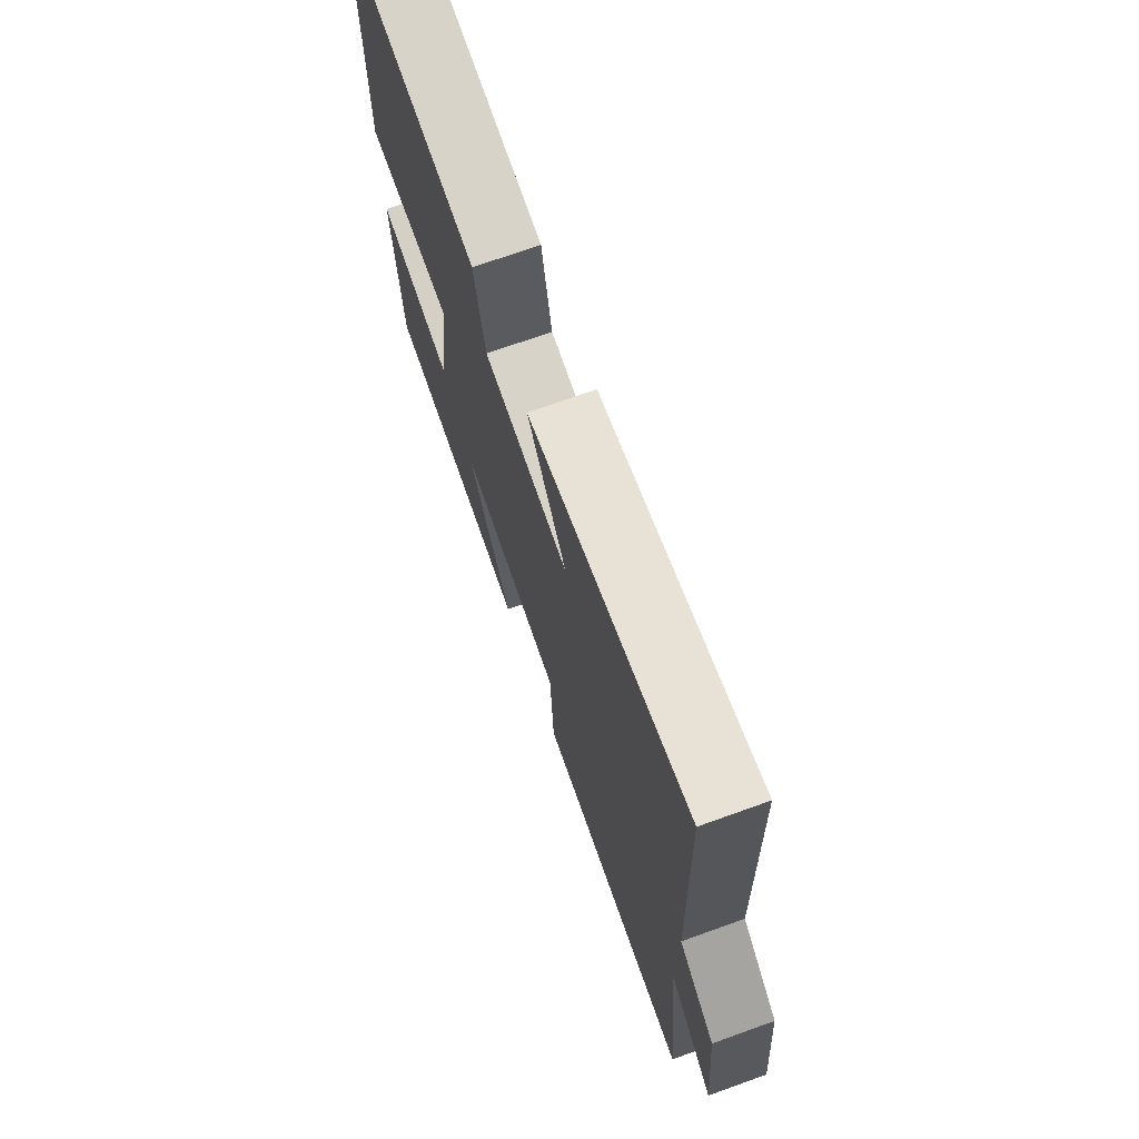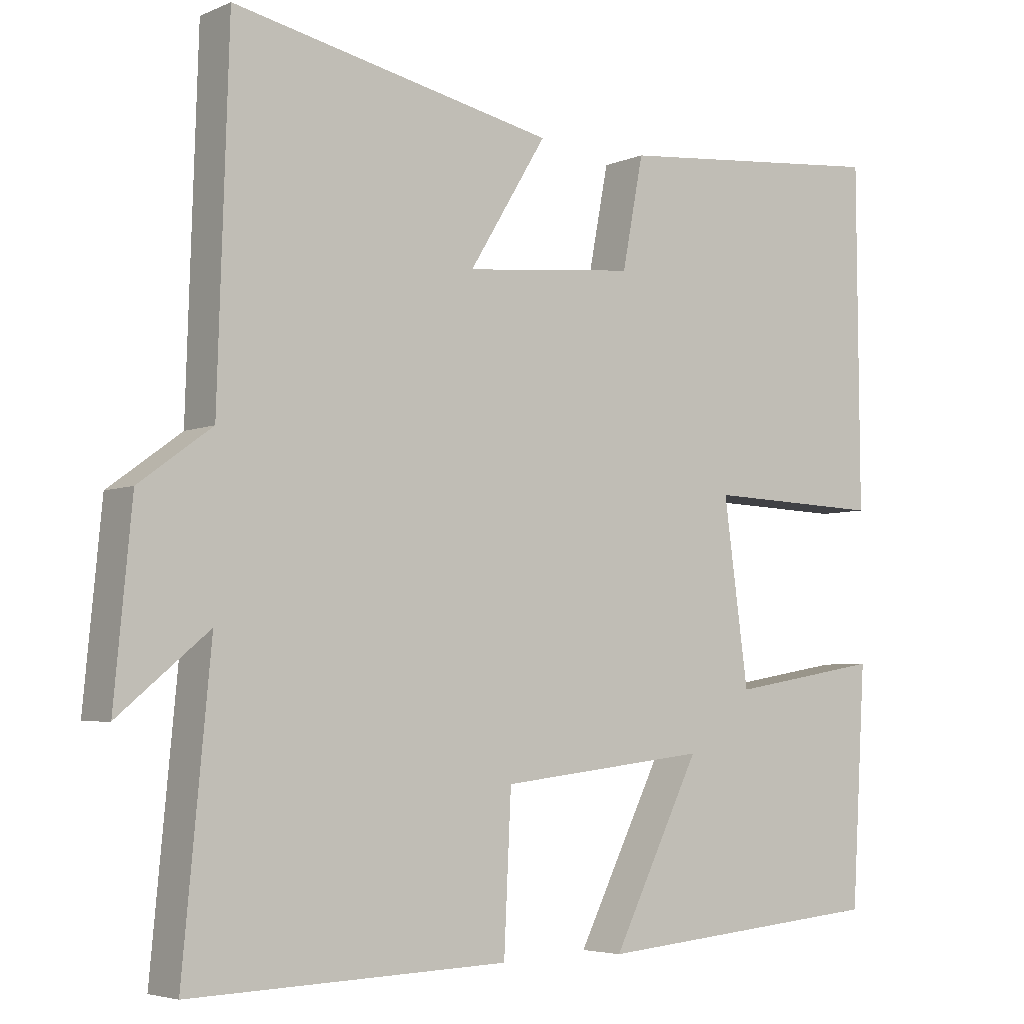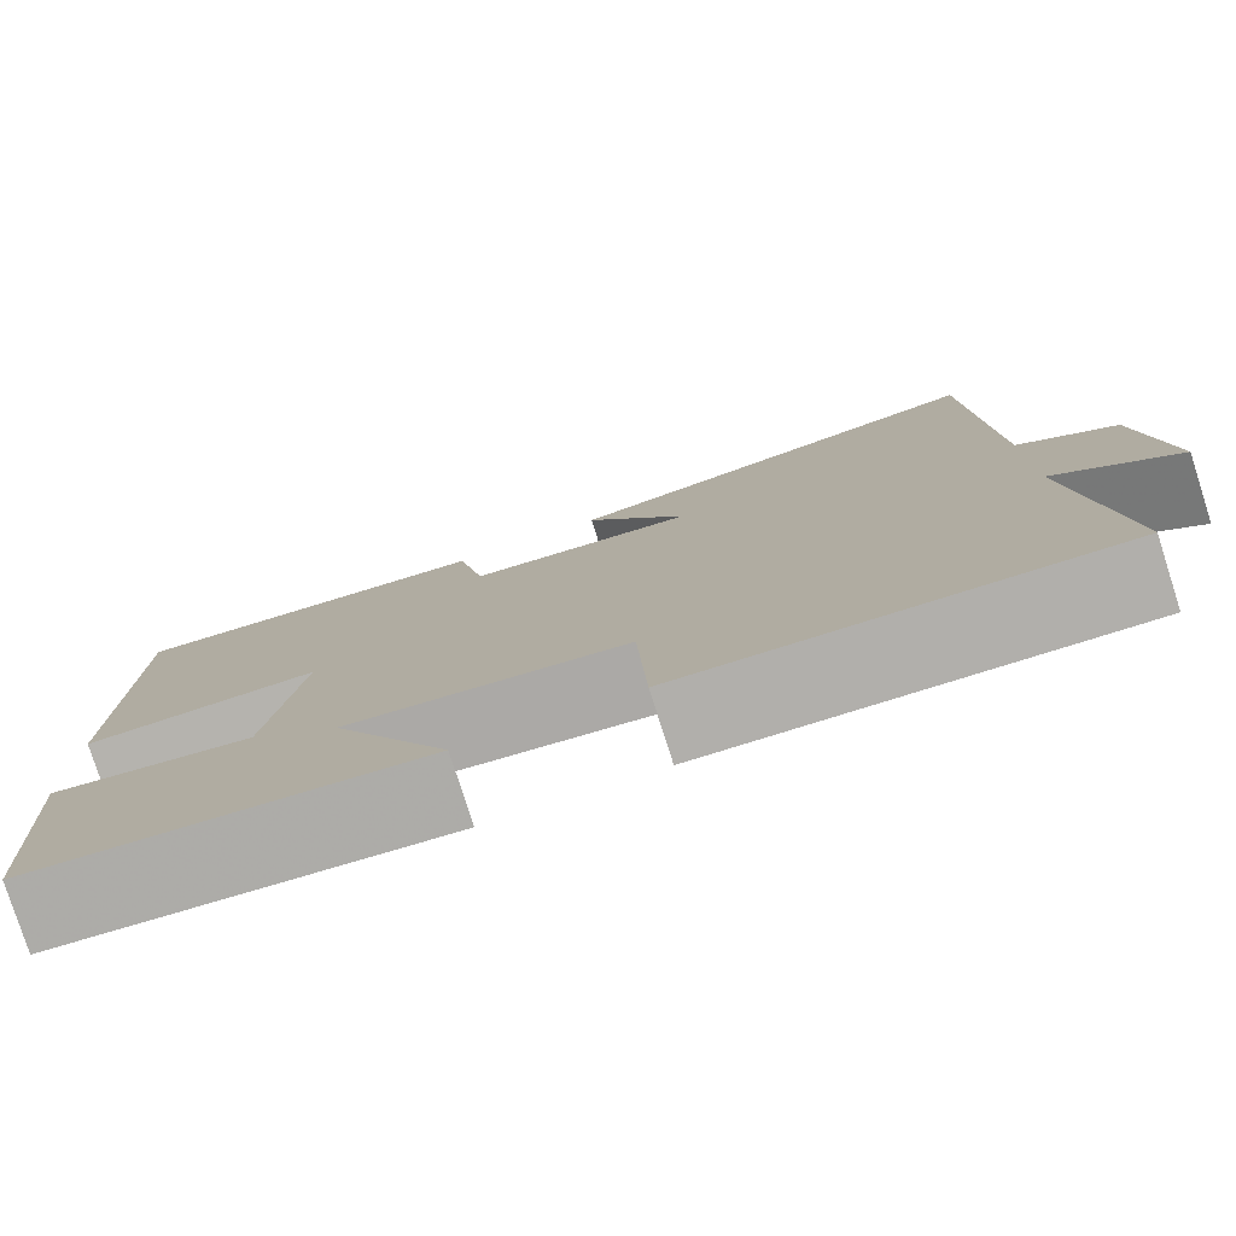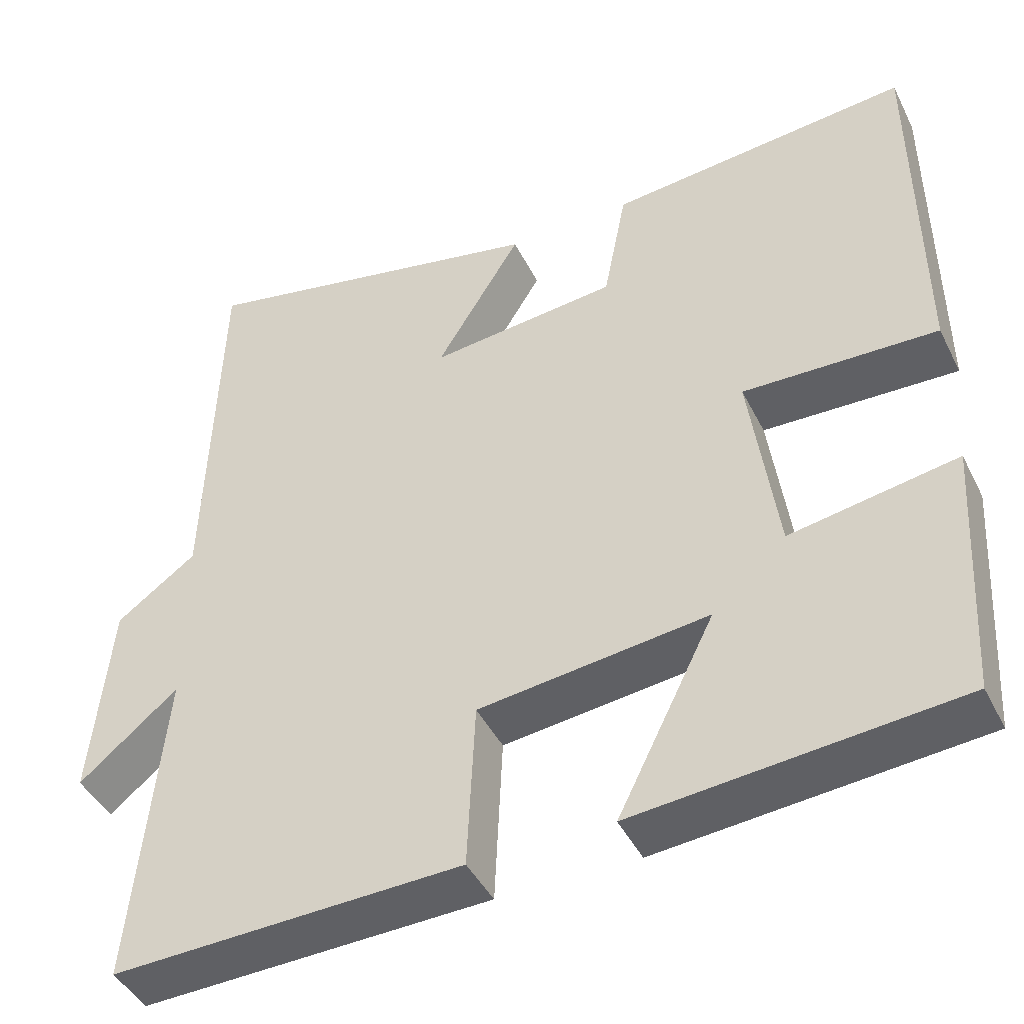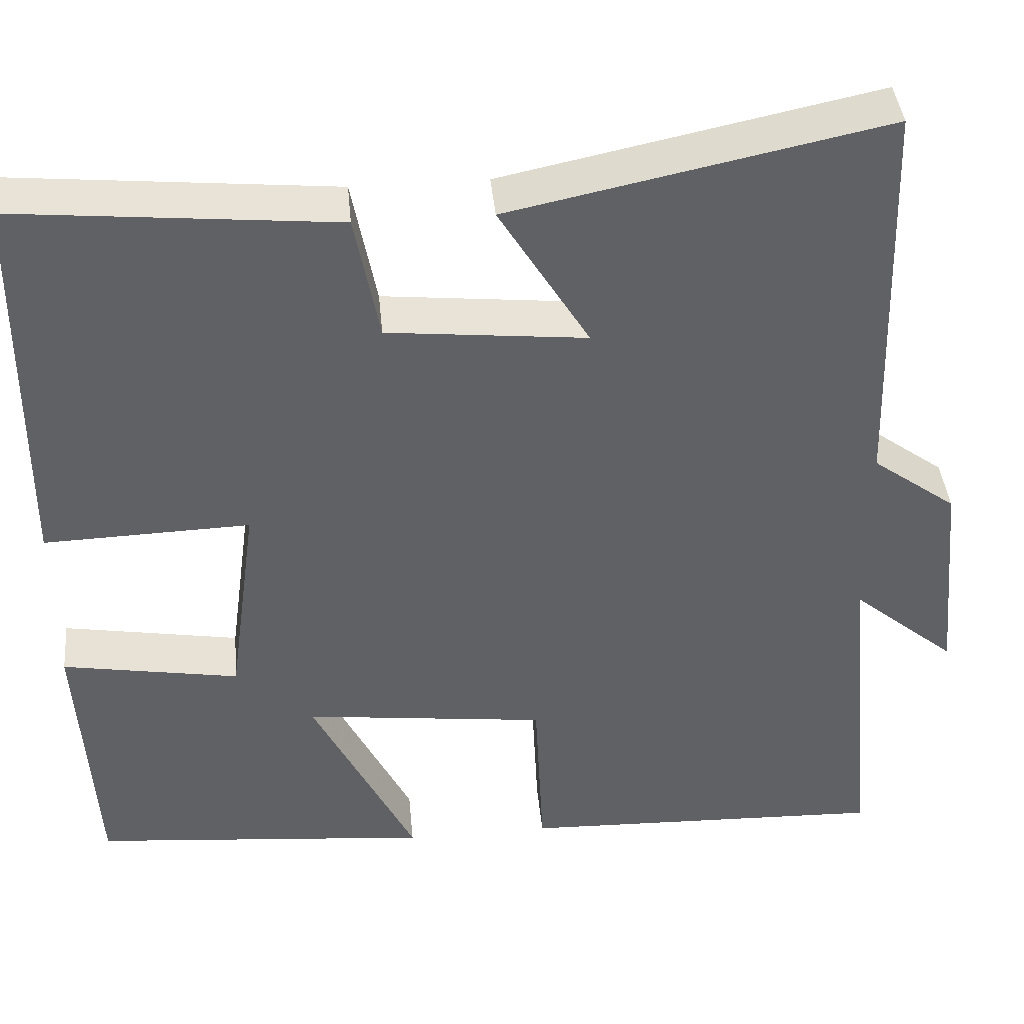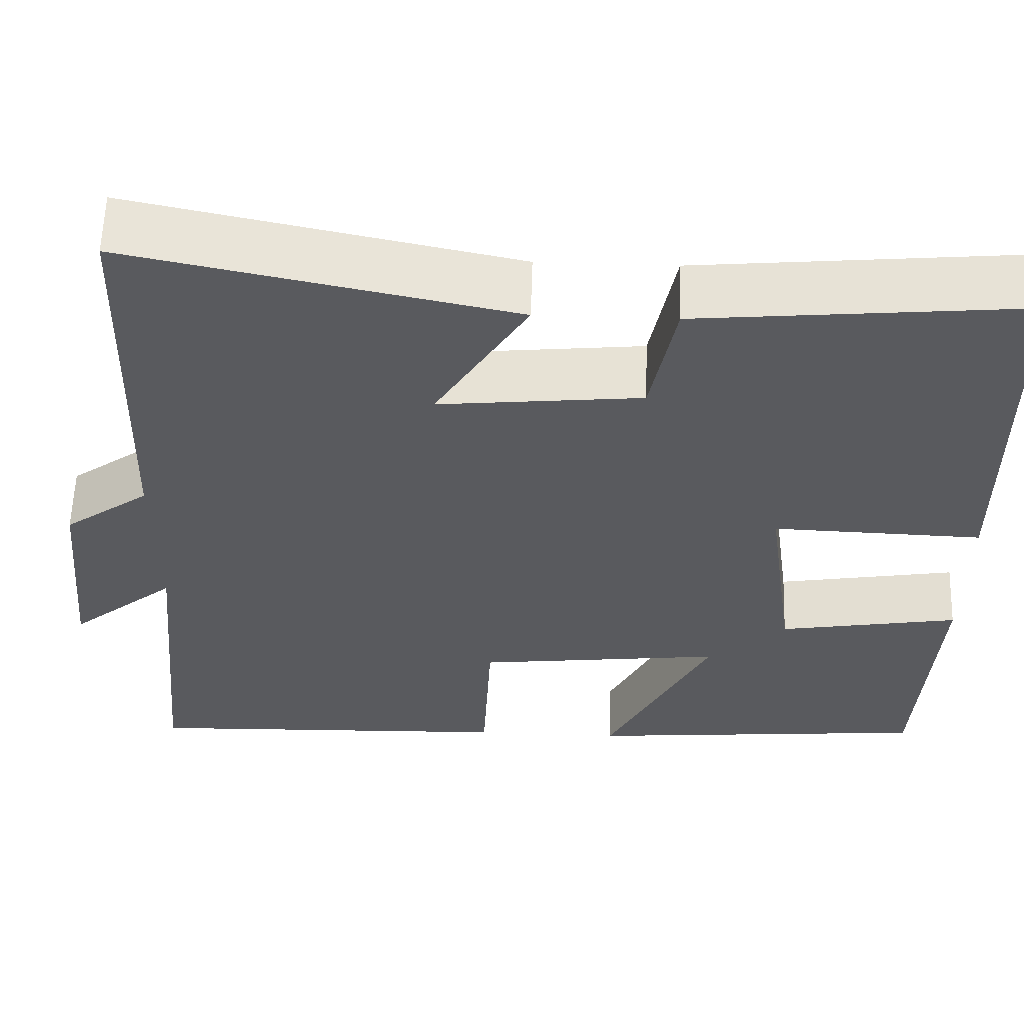
<metadata>
{"format":"obj","ext":"obj","renderer":"f3d","projection":"perspective","resolution":1024,"background":"white","views":[{"elev":72.3,"azim":-109.7,"up":"+Z"},{"elev":-4.7,"azim":-37.0,"up":"+Z"},{"elev":-79.1,"azim":-162.3,"up":"+Z"},{"elev":-44.2,"azim":25.3,"up":"+Z"},{"elev":40.9,"azim":174.6,"up":"+Z"},{"elev":58.8,"azim":1.8,"up":"+Z"}]}
</metadata>
<code>
v -0.485 0.07 0.593
v -0.041 0.07 0.5
v -0.148 0.07 0.325
v 0.088 0.07 0.349
v 0.117 0.07 0.5
v 0.497 0.07 0.536
v 0.5 0.07 0.067
v 0.256 0.07 0.075
v 0.29 0.07 -0.175
v 0.5 0.07 -0.139
v 0.48 0.07 -0.464
v 0.076 0.07 -0.5
v 0.198 0.07 -0.256
v -0.09 0.07 -0.29
v -0.1 0.07 -0.5
v -0.538 0.07 -0.514
v -0.5 0.07 -0.112
v -0.624 0.07 -0.215
v -0.6 0.07 0.039
v -0.5 0.07 0.112
v -0.485 0 0.593
v -0.041 0 0.5
v -0.148 0 0.325
v 0.088 0 0.349
v 0.117 0 0.5
v 0.497 0 0.536
v 0.5 0 0.067
v 0.256 0 0.075
v 0.29 0 -0.175
v 0.5 0 -0.139
v 0.48 0 -0.464
v 0.076 0 -0.5
v 0.198 0 -0.256
v -0.09 0 -0.29
v -0.1 0 -0.5
v -0.538 0 -0.514
v -0.5 0 -0.112
v -0.624 0 -0.215
v -0.6 0 0.039
v -0.5 0 0.112
f 17 18 19 20
f 17 20 1 2
f 14 15 16 17
f 13 14 17
f 10 11 12 13
f 9 10 13
f 8 9 13 17
f 5 6 7 8
f 4 5 8
f 3 4 8 17
f 2 3 17
f 40 39 38 37
f 22 21 40 37
f 37 36 35 34
f 37 34 33
f 33 32 31 30
f 33 30 29
f 37 33 29 28
f 28 27 26 25
f 28 25 24
f 37 28 24 23
f 37 23 22
f 1 21 22 2
f 2 22 23 3
f 3 23 24 4
f 4 24 25 5
f 5 25 26 6
f 6 26 27 7
f 7 27 28 8
f 8 28 29 9
f 9 29 30 10
f 10 30 31 11
f 11 31 32 12
f 12 32 33 13
f 13 33 34 14
f 14 34 35 15
f 15 35 36 16
f 16 36 37 17
f 17 37 38 18
f 18 38 39 19
f 19 39 40 20
f 20 40 21 1

</code>
